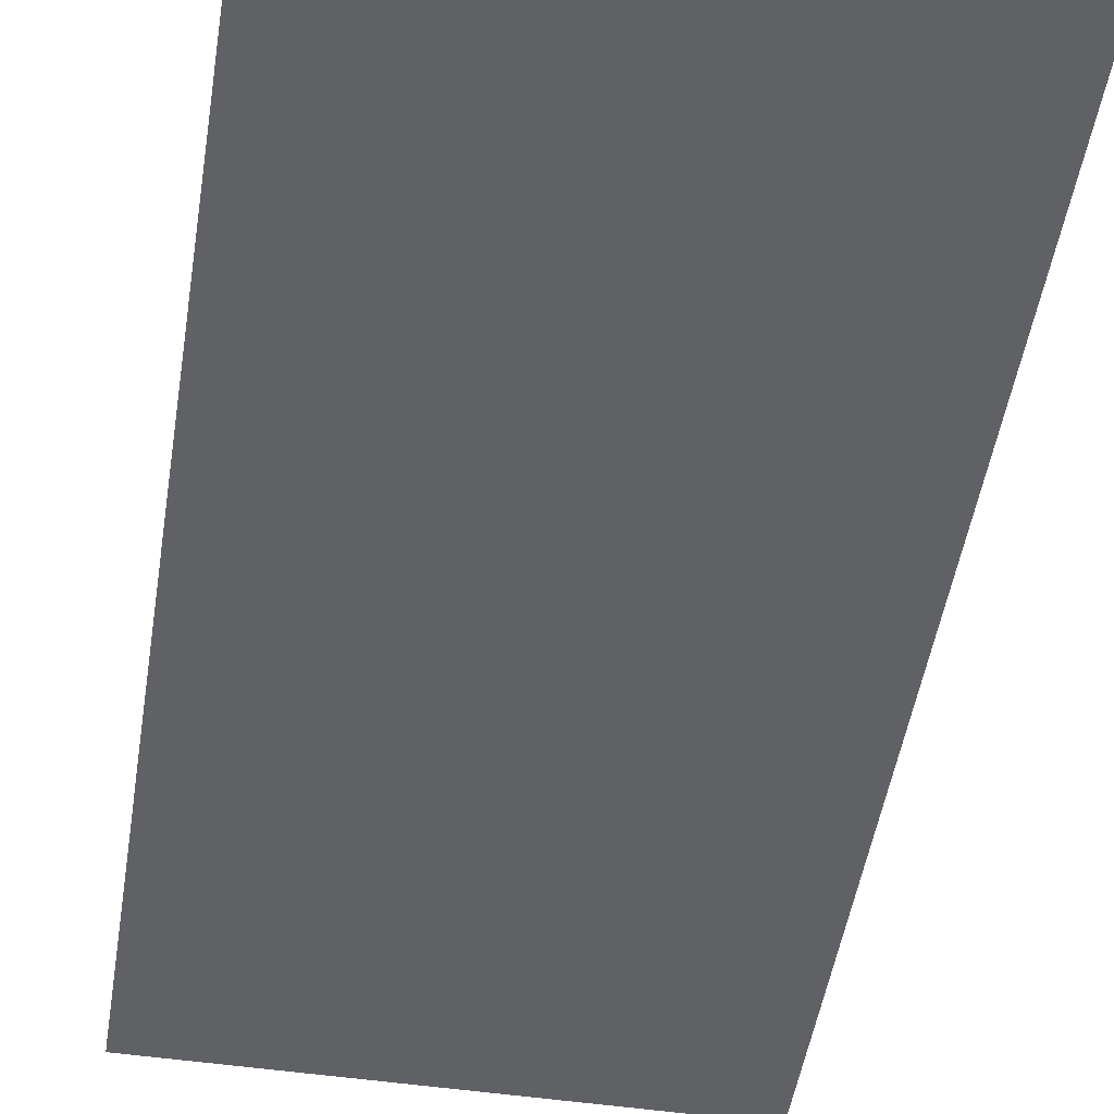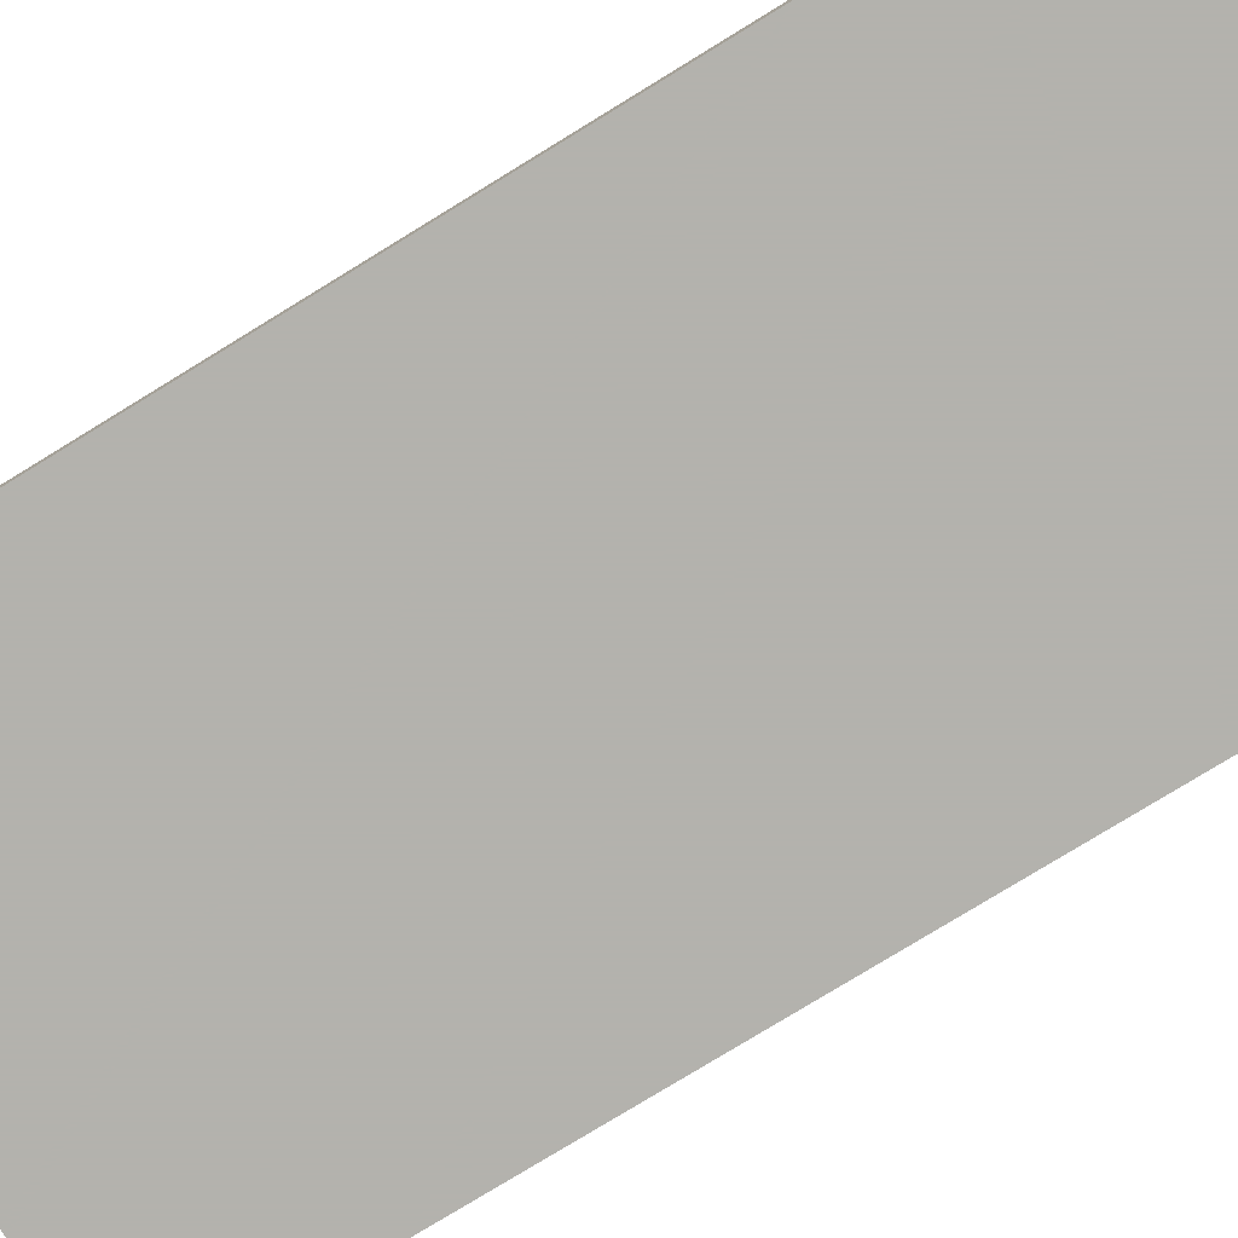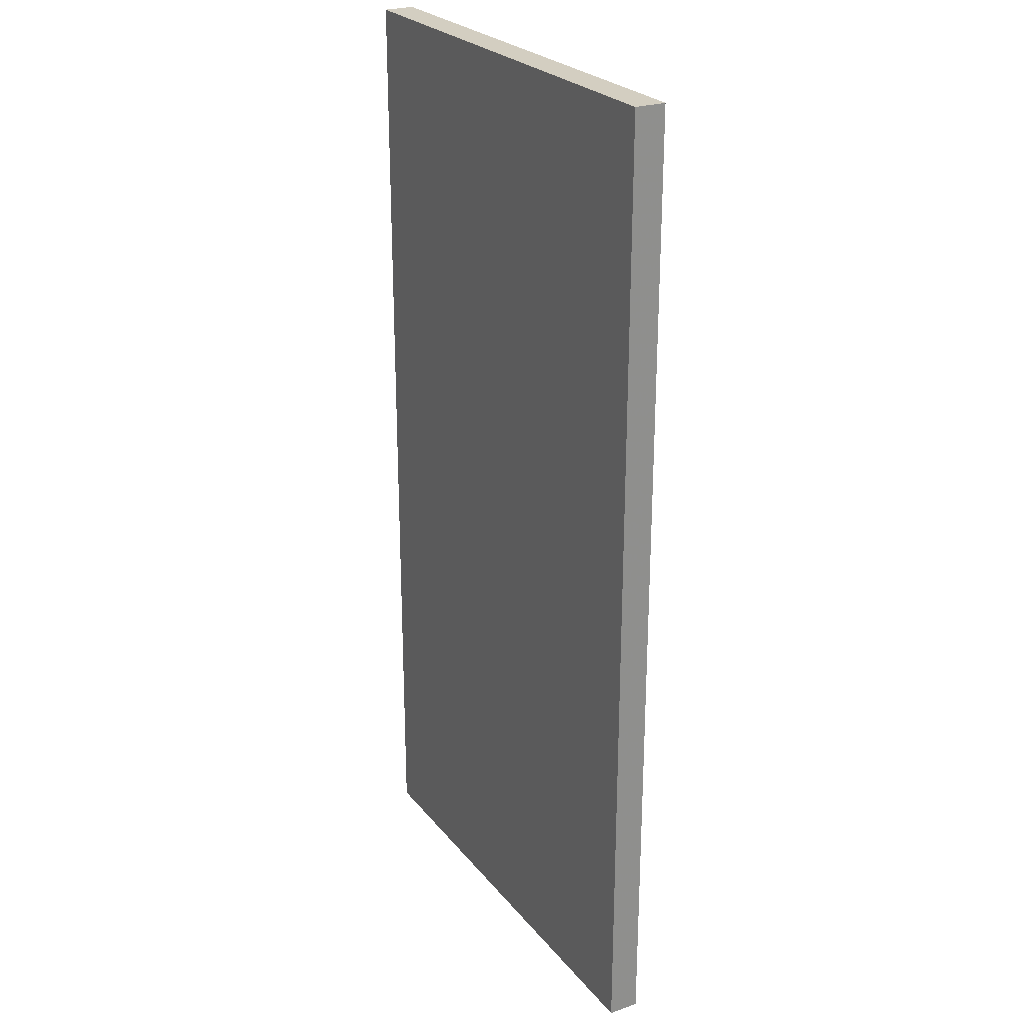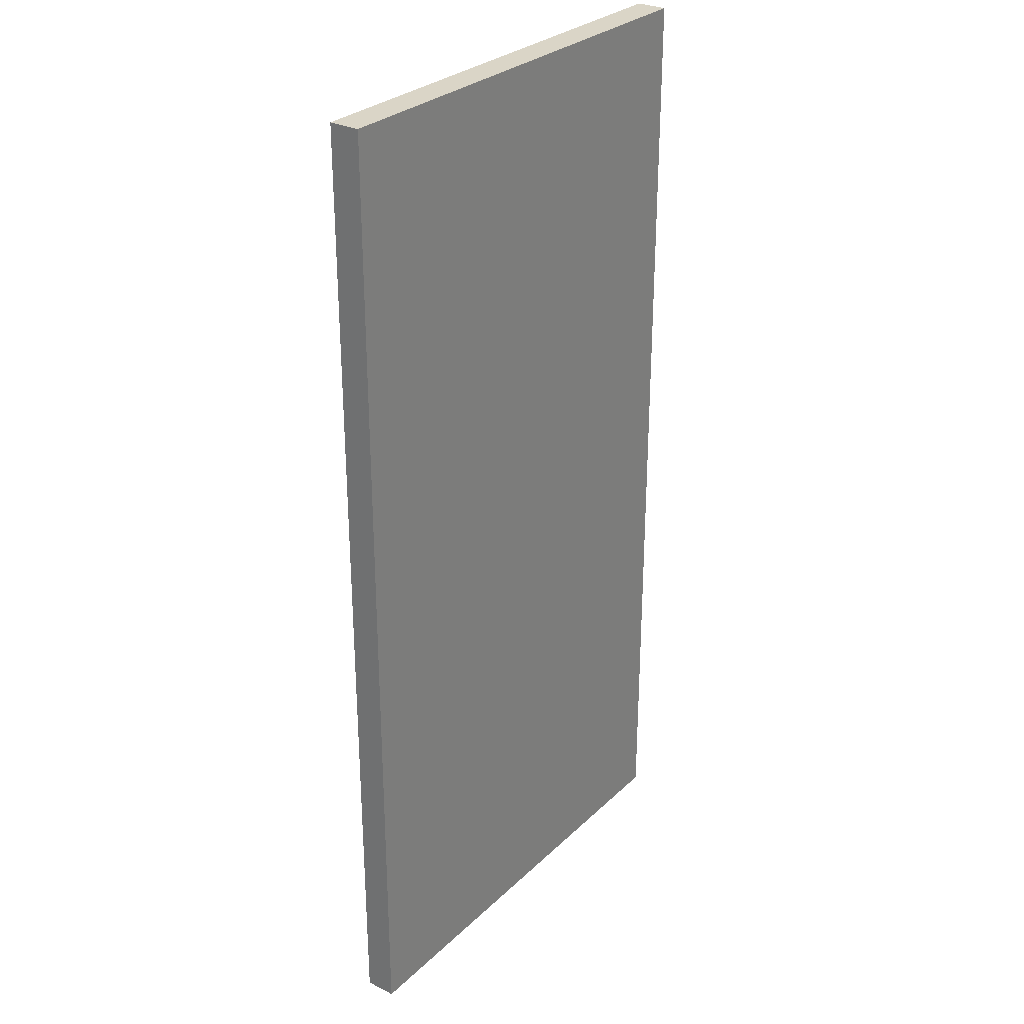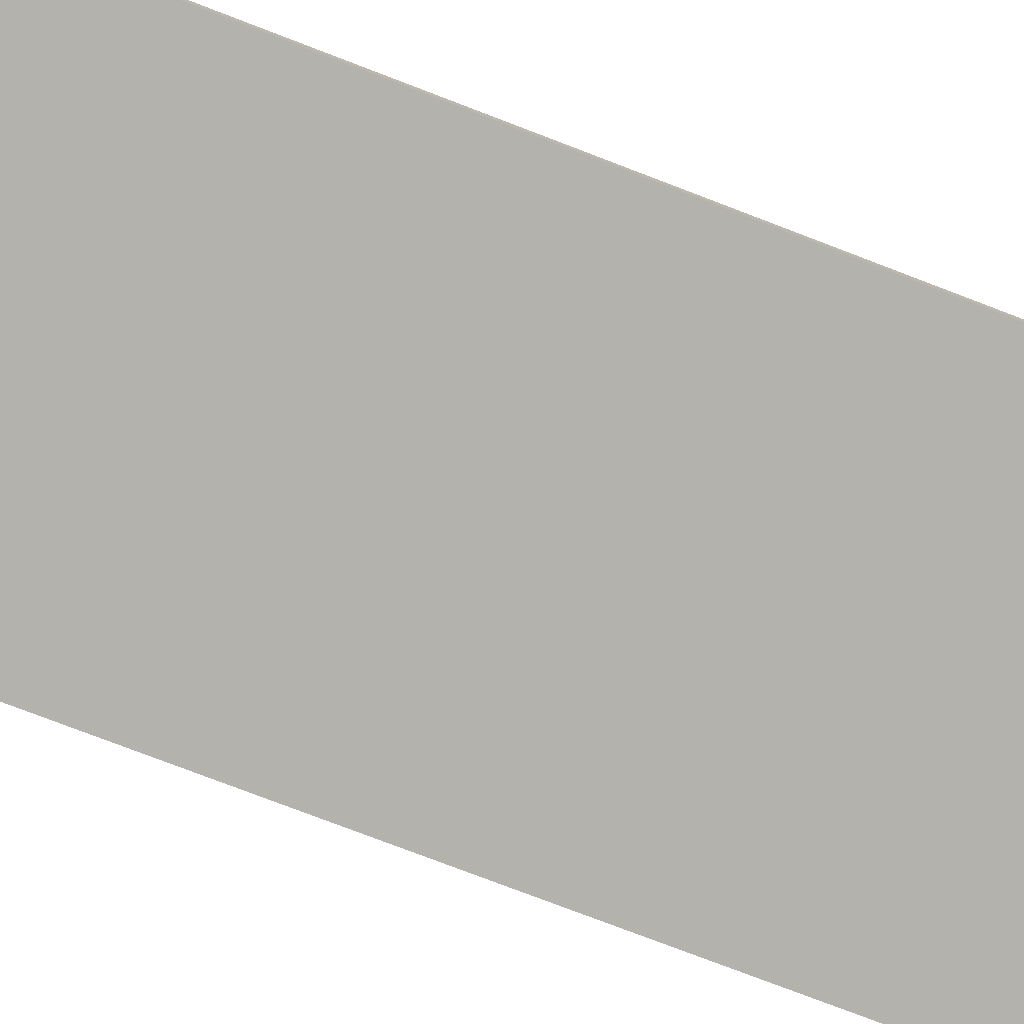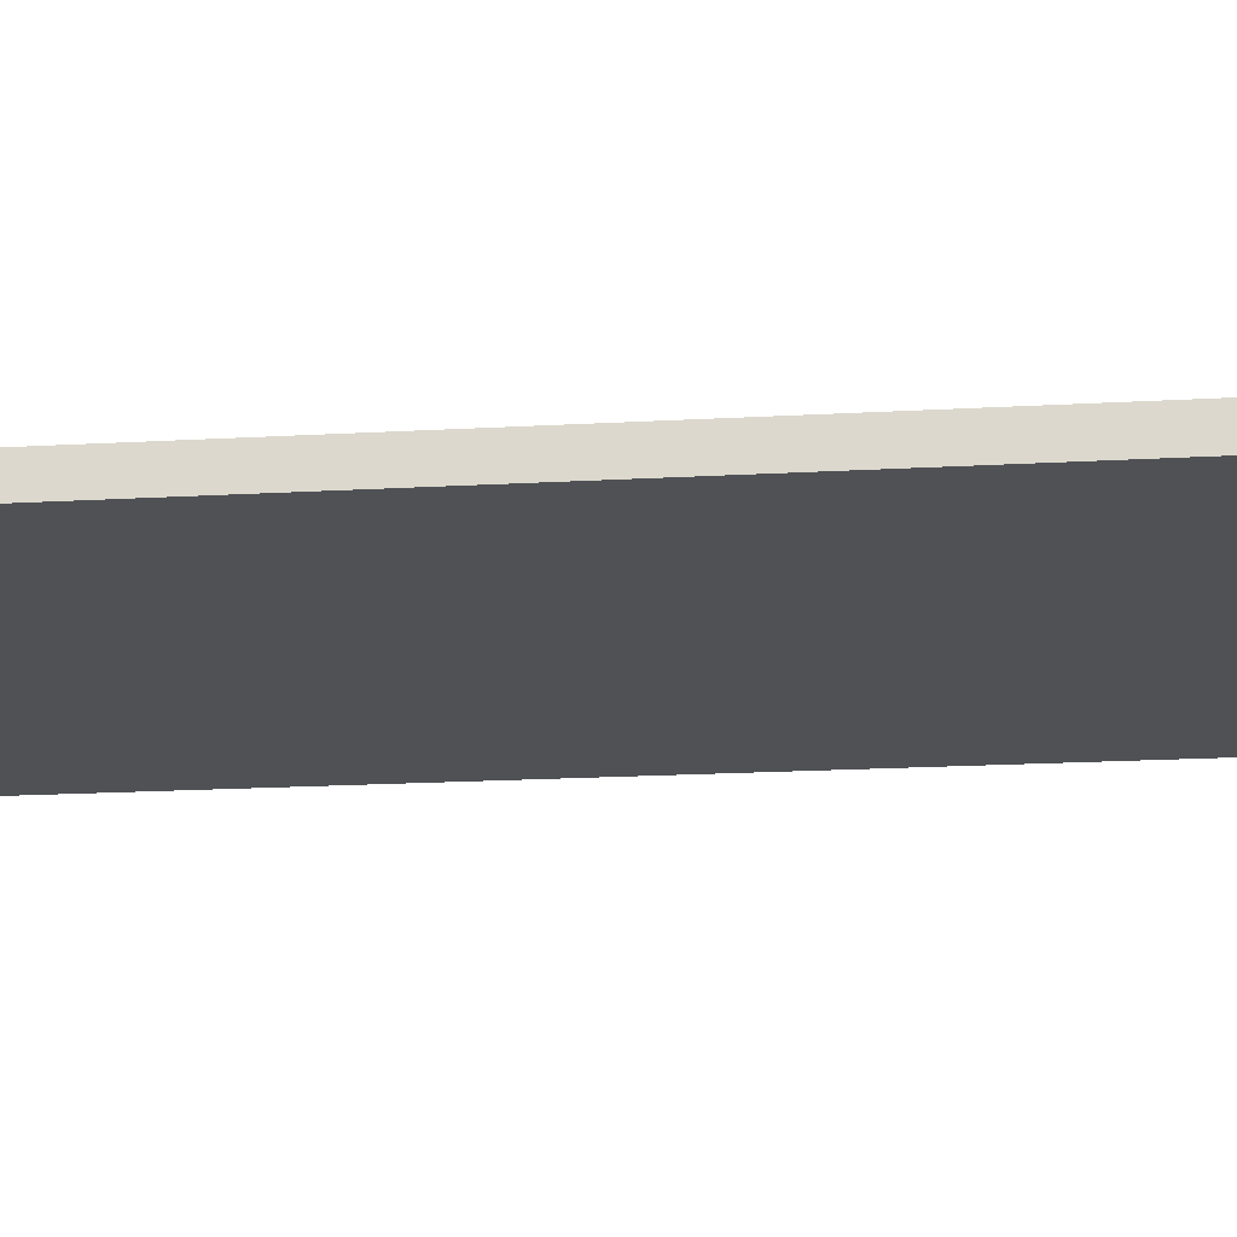
<metadata>
{"format":"obj","ext":"obj","renderer":"f3d","projection":"perspective","resolution":1024,"background":"white","views":[{"elev":-49.9,"azim":170.9,"up":"+Z"},{"elev":-79.4,"azim":121.4,"up":"+Z"},{"elev":25.2,"azim":60.7,"up":"+Y"},{"elev":29.0,"azim":126.2,"up":"+Y"},{"elev":-79.5,"azim":69.2,"up":"+Z"},{"elev":-20.0,"azim":95.9,"up":"+Z"}]}
</metadata>
<code>
o Cube
v -1.5 3 -0.095
v -1.5 3 0.095
v 1.5 3 -0.095
v 1.5 3 0.095
v -1.5 -3 -0.095
v -1.5 -3 0.095
v 1.5 -3 -0.095
v 1.5 -3 0.095
f 1 2 4 3
f 3 4 8 7
f 7 8 6 5
f 5 6 2 1
f 3 7 5 1
f 8 4 2 6

</code>
